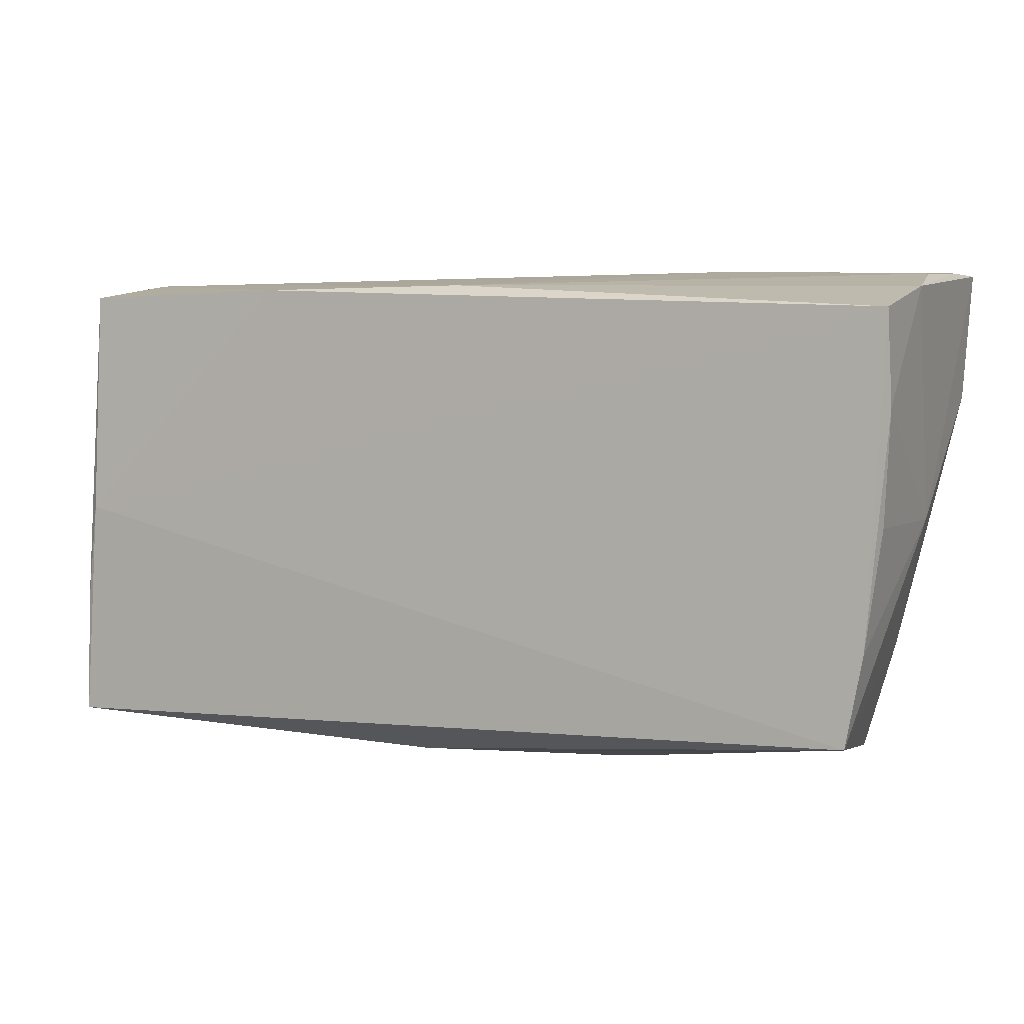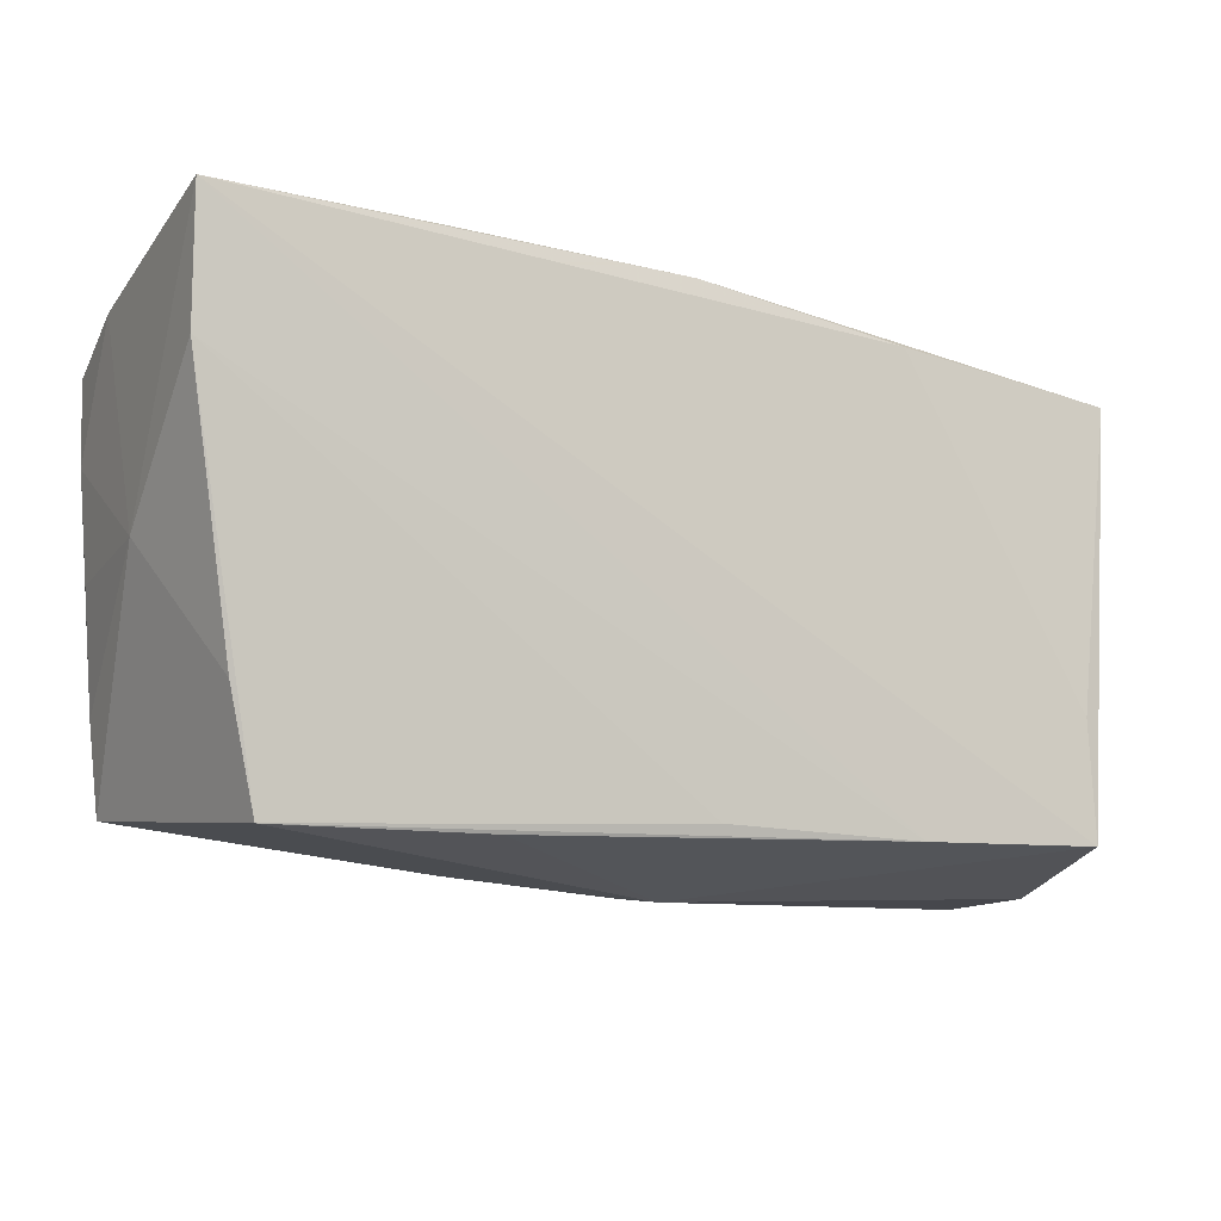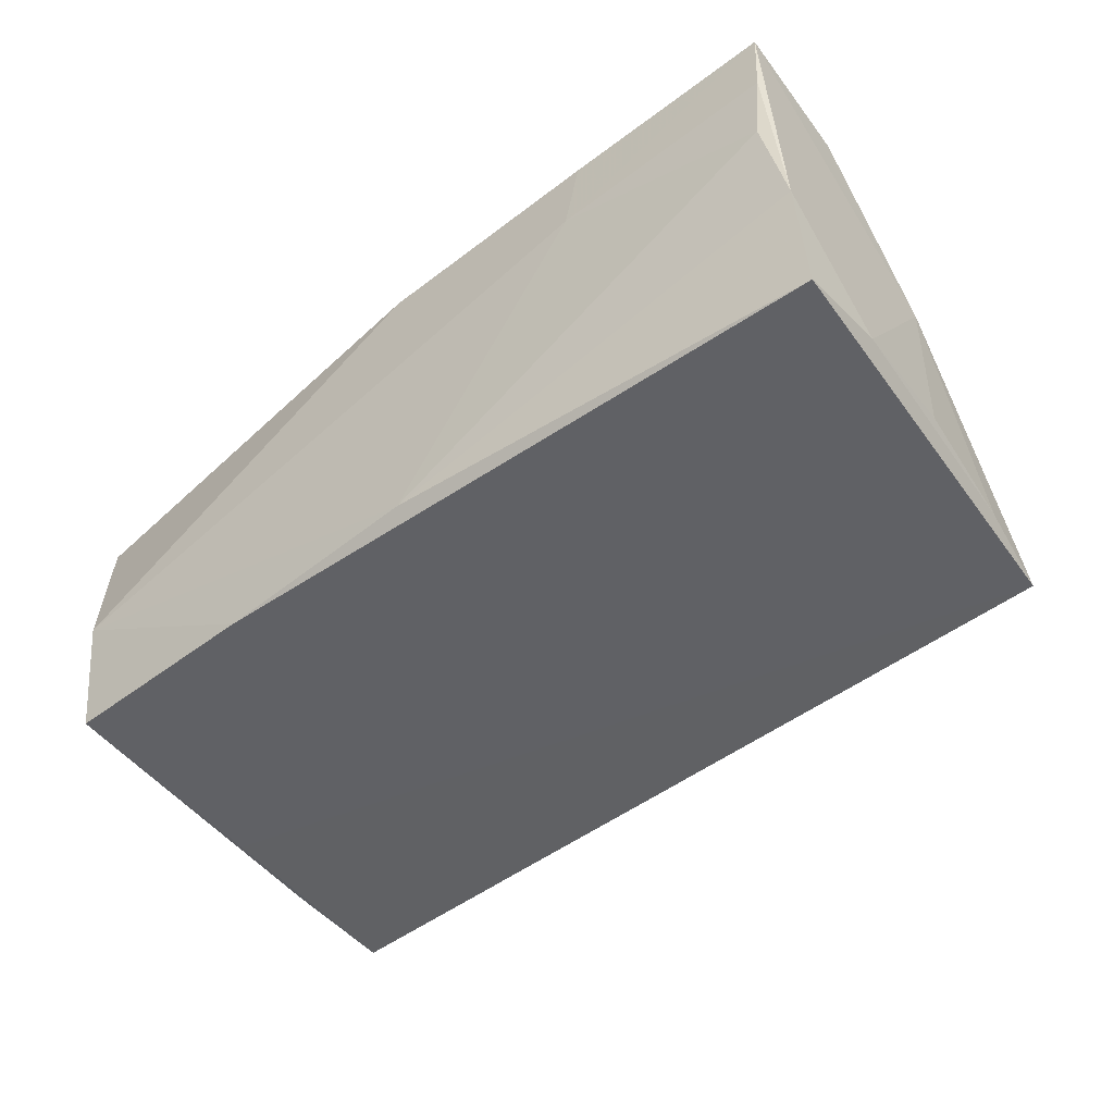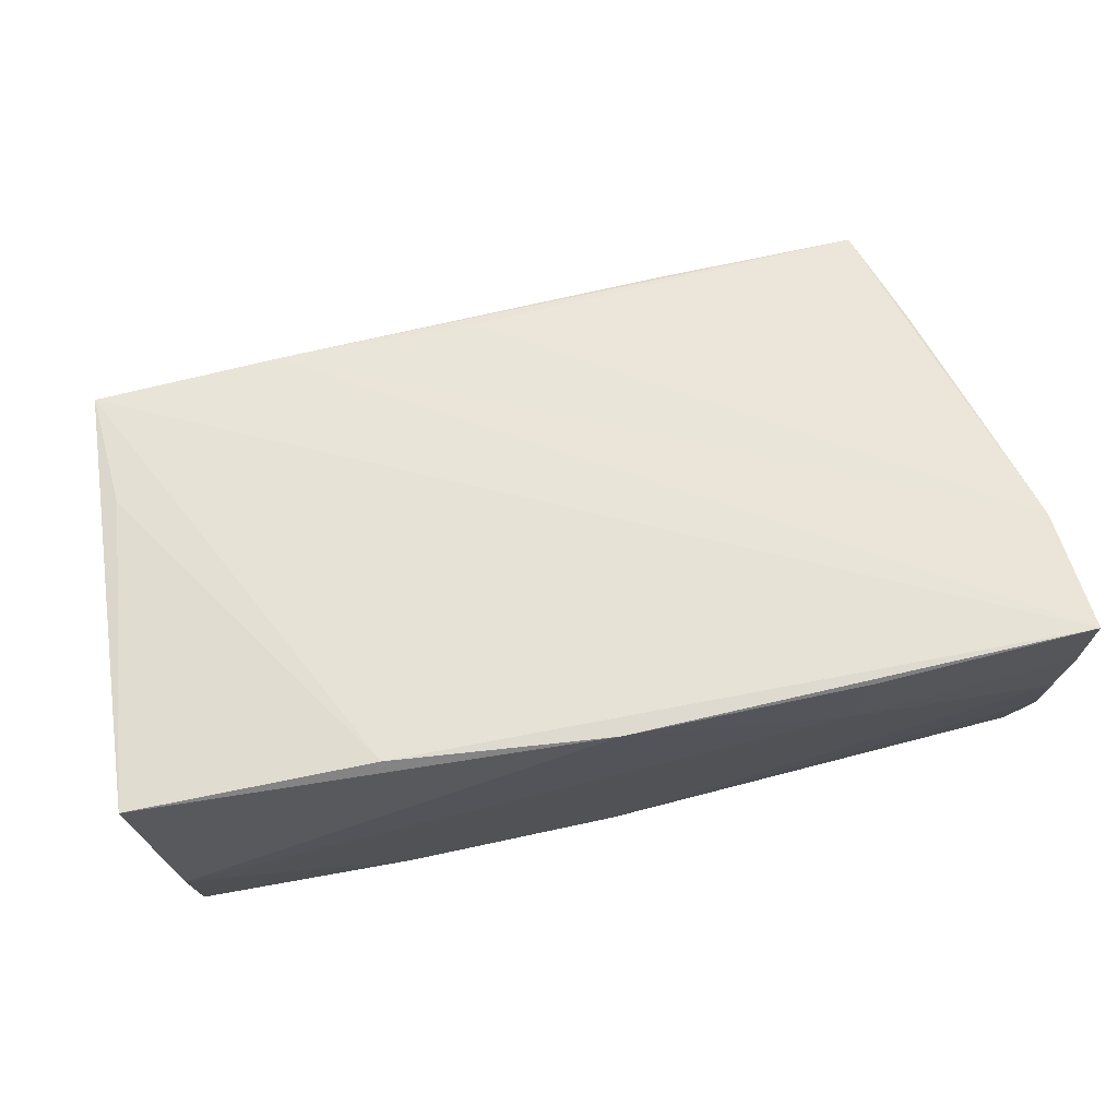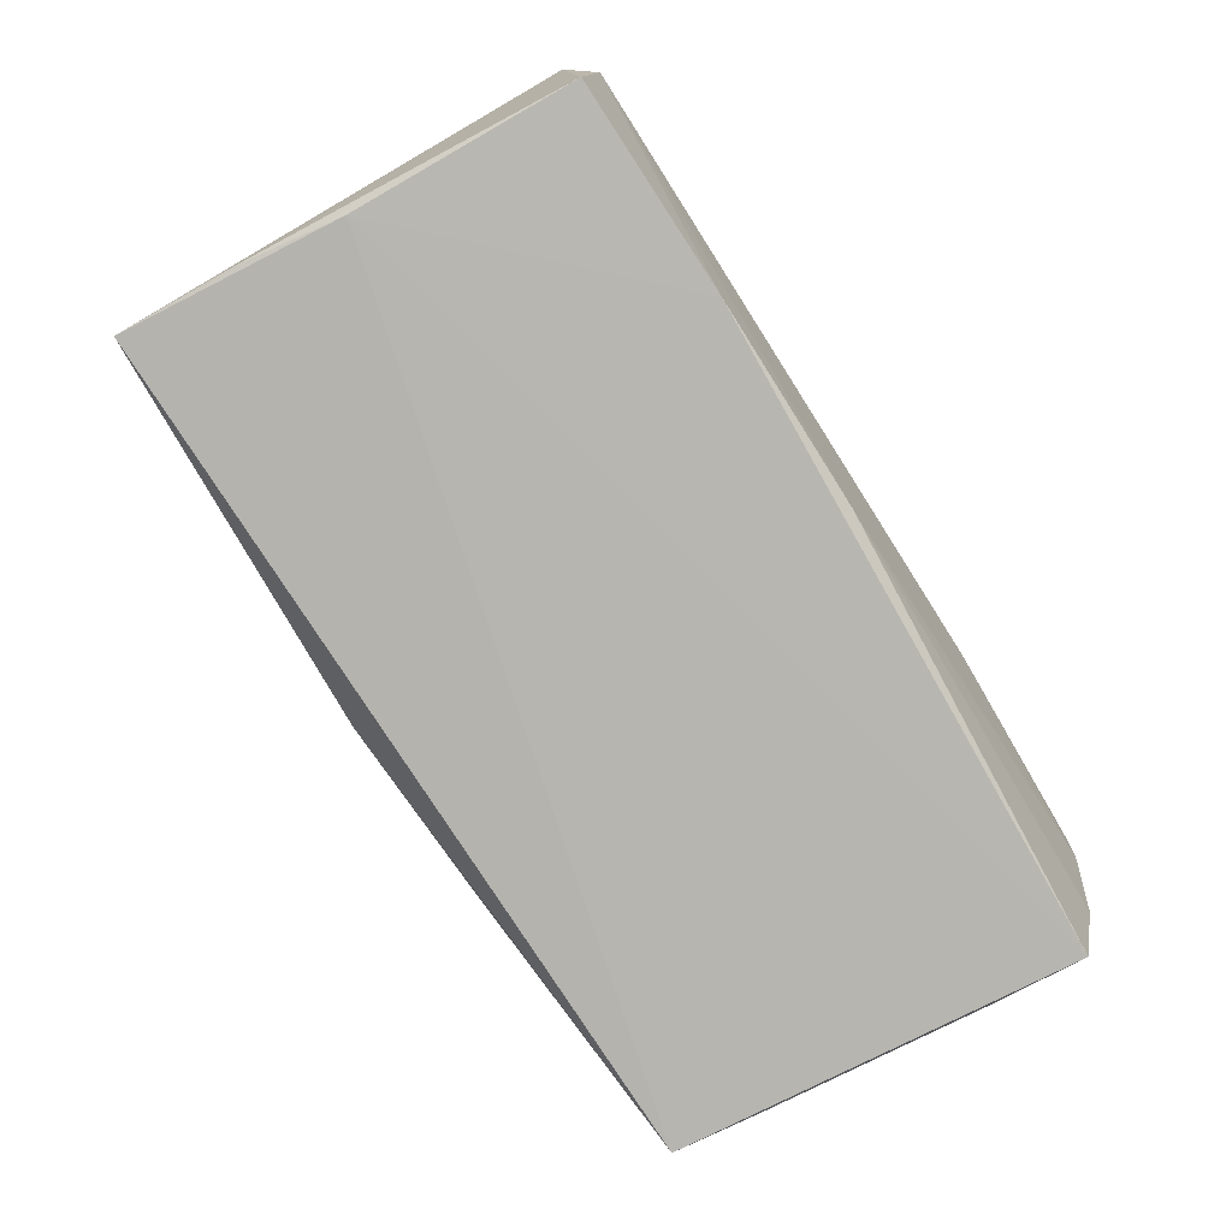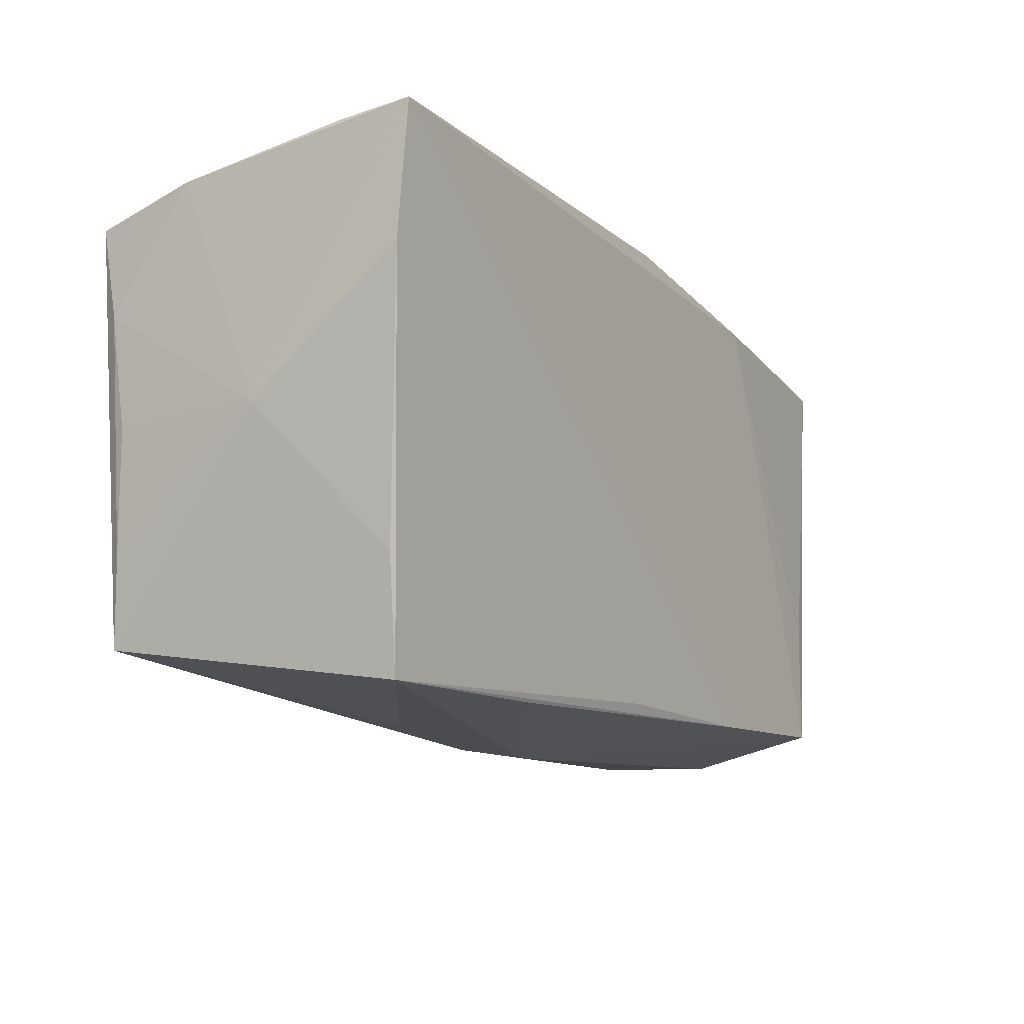
<metadata>
{"format":"obj","ext":"obj","renderer":"f3d","projection":"perspective","resolution":1024,"background":"white","views":[{"elev":3.7,"azim":-156.3,"up":"+Y"},{"elev":-16.0,"azim":-26.7,"up":"+Y"},{"elev":-50.5,"azim":-140.1,"up":"+Z"},{"elev":66.1,"azim":167.8,"up":"+Z"},{"elev":-79.8,"azim":122.0,"up":"+Z"},{"elev":-14.5,"azim":-57.7,"up":"+Y"}]}
</metadata>
<code>
v 0.0251 0.02546 0.02002
v 0.02819 -0.02663 0.0163
v -5.02e-06 0.02818 0.02032
v 0.05225 -0.01351 -0.01611
v 0.04956 -0.02546 0.01669
v 0.04963 0.02723 -0.002096
v -0.05269 0.02748 0.02148
v -0.05269 0.02505 -0.008088
v 0.02429 0.02559 -0.01789
v -0.04764 -0.02481 -0.02021
v 0.05288 -0.02744 -0.01569
v -0.02609 0.02818 0.01107
v -0.051 0.02701 0.003593
v 0.00479 -0.02665 0.01563
v -0.05218 0.02744 0.01245
v -0.05193 0.01175 -0.01862
v 0.05307 0.0243 0.01723
v 0.04865 -0.01167 0.01722
v -0.01689 -0.03046 -0.004176
v -0.04929 -0.01484 -0.01889
v 0.006511 -0.03009 -0.01107
v -0.02797 0.02818 0.0204
v 0.05052 -0.001328 -0.01696
v -0.0418 -0.03019 0.01302
v 0.0272 -0.01258 0.01782
v -0.000513 0.02573 -0.01714
v -0.05193 0.02236 -0.0206
v -0.01777 -0.02935 0.01391
v -0.05192 0.0127 0.01967
v 0.05176 -0.02845 -7.261e-05
v 0.00716 -0.03165 -0.002595
v -0.05098 -0.001124 -0.01747
v 0.0495 0.02511 -0.01679
v -0.05156 -0.001246 0.0012
v -0.04526 -0.01759 0.0146
f 31 24 19
f 24 10 19
f 4 33 17
f 17 11 4
f 21 11 31
f 10 11 21
f 31 19 21
f 21 19 10
f 8 26 27
f 17 3 1
f 1 3 7
f 28 24 31
f 31 11 30
f 30 11 17
f 34 7 8
f 34 29 7
f 23 11 10
f 23 4 11
f 33 4 23
f 10 27 23
f 7 3 22
f 22 12 7
f 3 12 22
f 13 26 8
f 13 12 26
f 6 12 3
f 26 12 6
f 17 33 6
f 6 3 17
f 5 30 17
f 31 30 5
f 24 29 35
f 29 34 35
f 35 10 24
f 35 34 10
f 10 34 20
f 20 34 32
f 20 27 10
f 16 34 8
f 32 34 16
f 8 27 16
f 16 20 32
f 27 20 16
f 7 12 15
f 12 13 15
f 8 7 15
f 15 13 8
f 9 6 33
f 26 6 9
f 9 27 26
f 33 23 9
f 9 23 27
f 7 29 2
f 2 5 7
f 24 28 2
f 2 28 31
f 31 5 2
f 25 1 7
f 7 5 25
f 25 5 1
f 17 1 18
f 18 5 17
f 1 5 18
f 14 29 24
f 24 2 14
f 14 2 29

</code>
